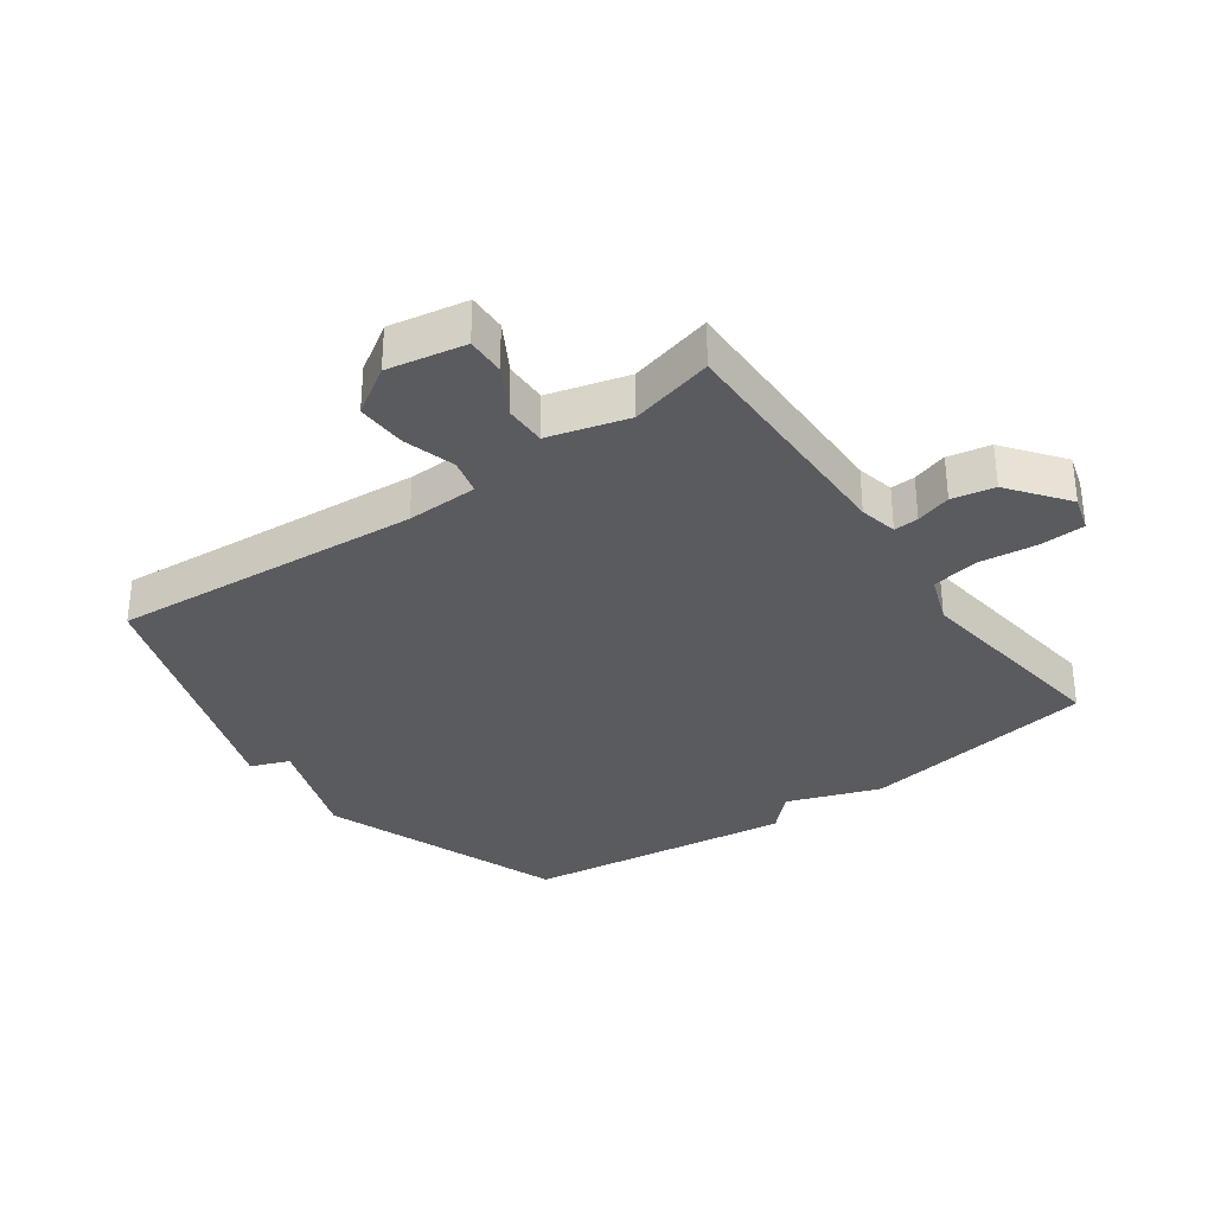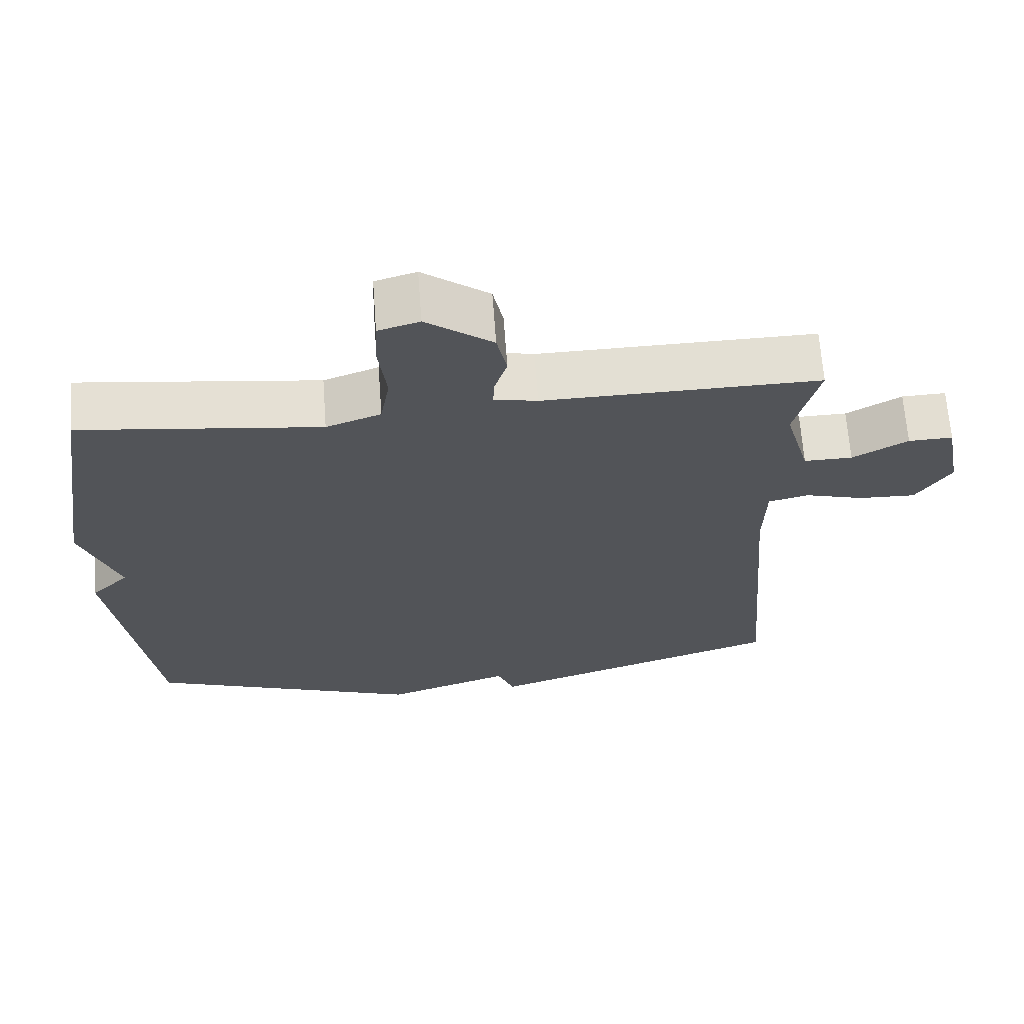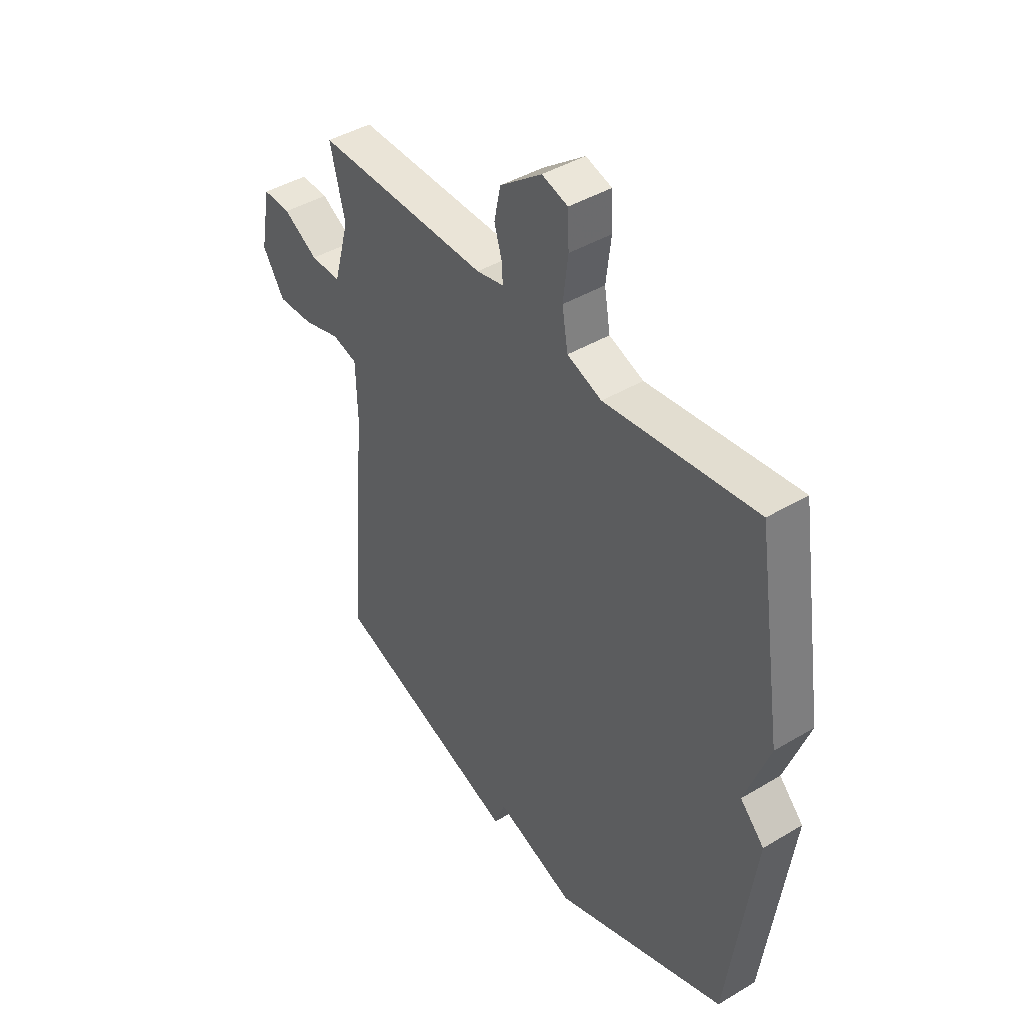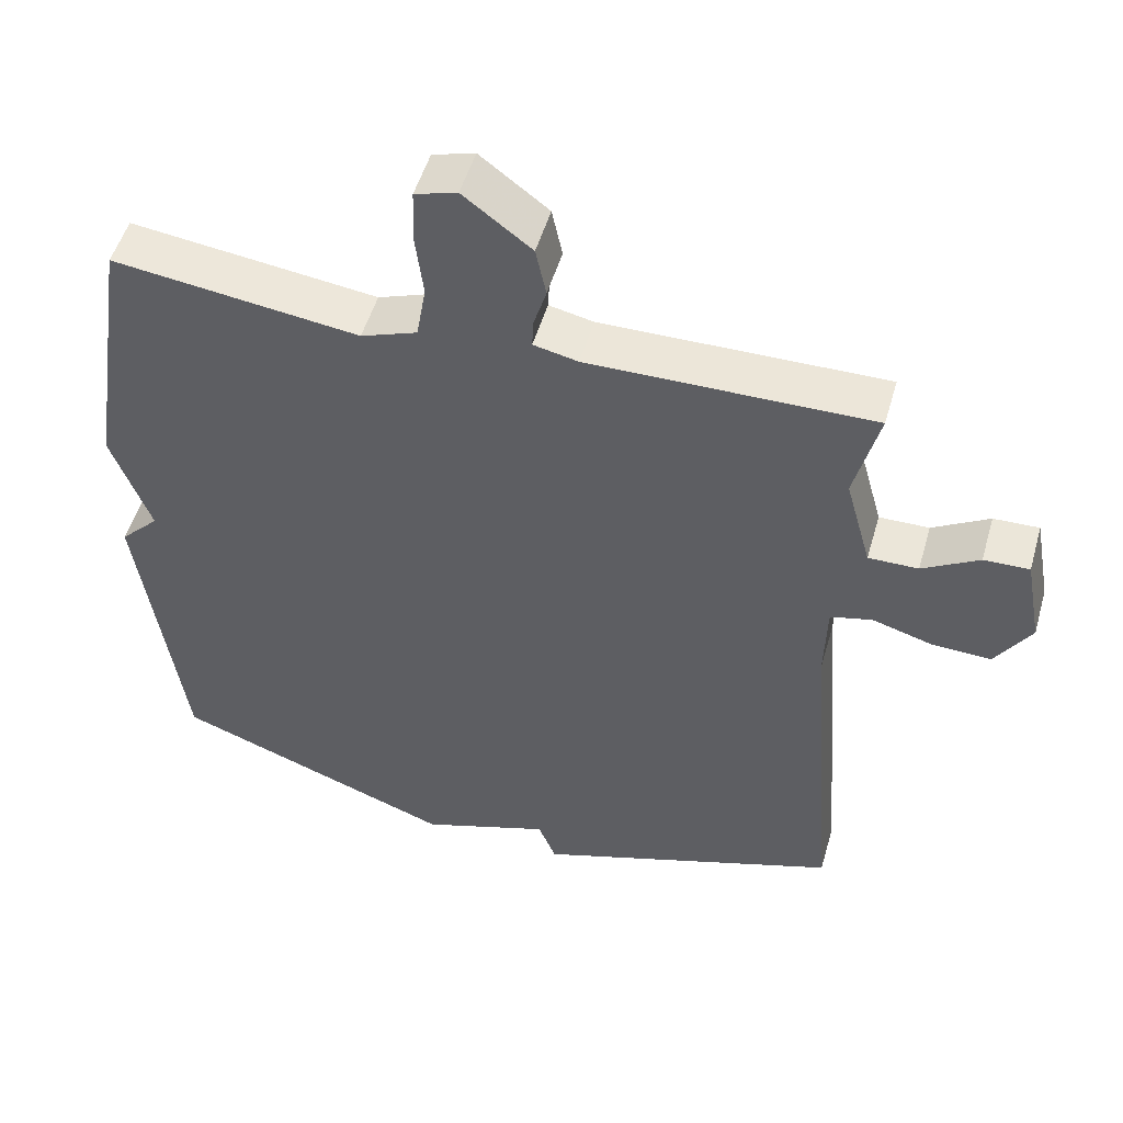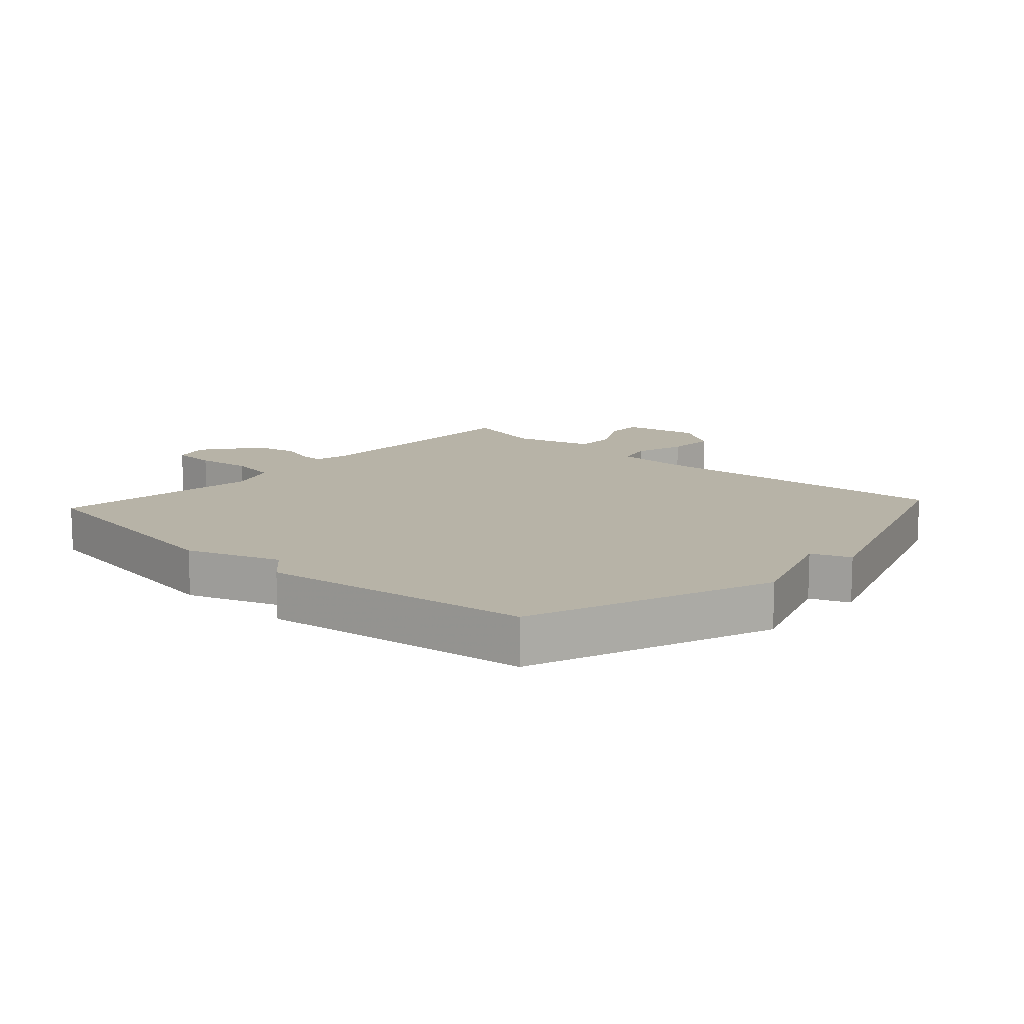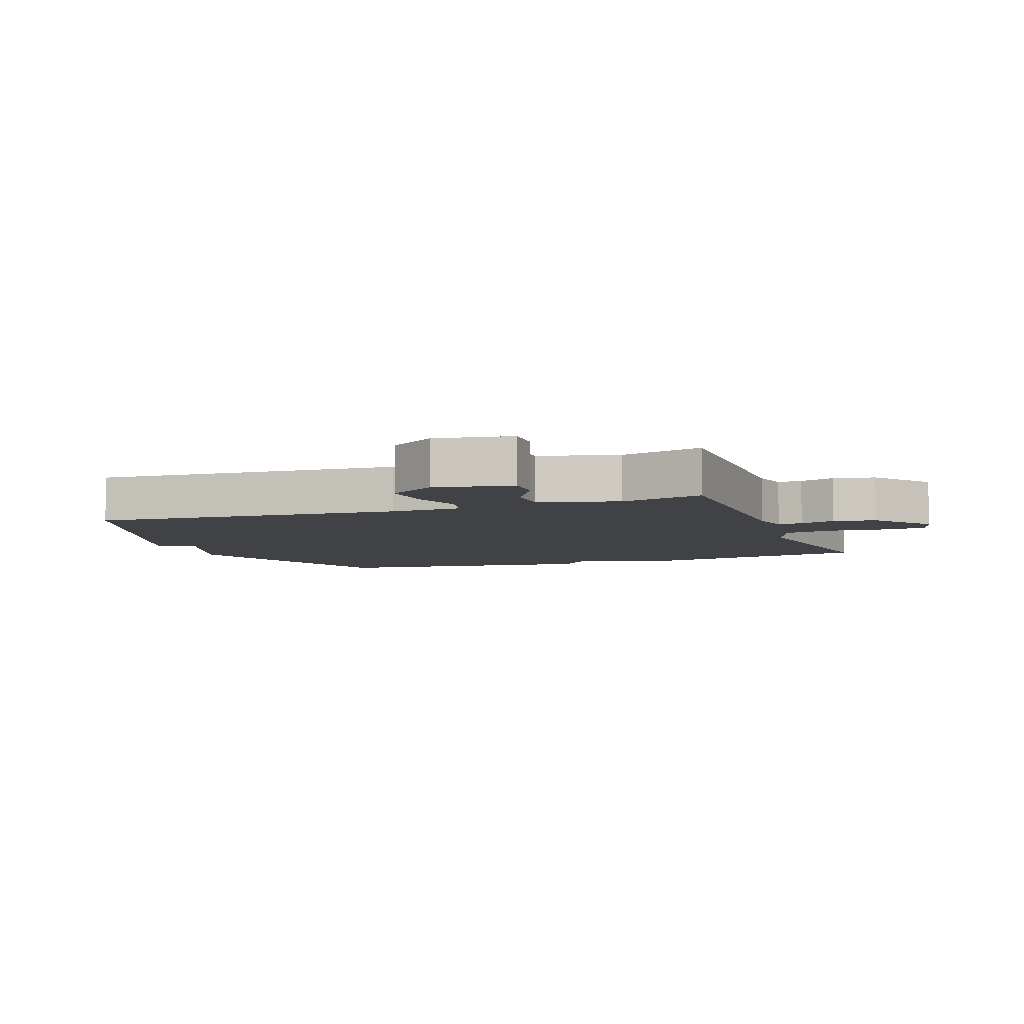
<metadata>
{"format":"obj","ext":"obj","renderer":"f3d","projection":"perspective","resolution":1024,"background":"white","views":[{"elev":-33.1,"azim":-54.3,"up":"+Y"},{"elev":66.6,"azim":175.8,"up":"+Z"},{"elev":42.8,"azim":54.6,"up":"+Z"},{"elev":51.4,"azim":-164.0,"up":"+Z"},{"elev":12.6,"azim":132.4,"up":"+Y"},{"elev":-6.2,"azim":-69.4,"up":"+Y"}]}
</metadata>
<code>
v -0.5 0.07 0.5
v -0.118 0.07 0.495
v -0.058 0.07 0.508
v -0.06 0.07 0.547
v -0.077 0.07 0.603
v -0.063 0.07 0.67
v 0.029 0.07 0.74
v 0.086 0.07 0.723
v 0.089 0.07 0.652
v 0.078 0.07 0.562
v 0.091 0.07 0.486
v 0.167 0.07 0.458
v 0.5 0.07 0.5
v 0.558 0.07 0.125
v 0.505 0.07 -0.021
v 0.558 0.07 -0.075
v 0.5 0.07 -0.5
v 0.116 0.07 -0.643
v -0.06 0.07 -0.582
v -0.084 0.07 -0.643
v -0.5 0.07 -0.5
v -0.461 0.07 -0.009
v -0.464 0.07 0.104
v -0.52 0.07 0.118
v -0.602 0.07 0.094
v -0.681 0.07 0.091
v -0.729 0.07 0.166
v -0.706 0.07 0.289
v -0.645 0.07 0.287
v -0.569 0.07 0.243
v -0.502 0.07 0.242
v -0.467 0.07 0.368
v -0.5 0 0.5
v -0.118 0 0.495
v -0.058 0 0.508
v -0.06 0 0.547
v -0.077 0 0.603
v -0.063 0 0.67
v 0.029 0 0.74
v 0.086 0 0.723
v 0.089 0 0.652
v 0.078 0 0.562
v 0.091 0 0.486
v 0.167 0 0.458
v 0.5 0 0.5
v 0.558 0 0.125
v 0.505 0 -0.021
v 0.558 0 -0.075
v 0.5 0 -0.5
v 0.116 0 -0.643
v -0.06 0 -0.582
v -0.084 0 -0.643
v -0.5 0 -0.5
v -0.461 0 -0.009
v -0.464 0 0.104
v -0.52 0 0.118
v -0.602 0 0.094
v -0.681 0 0.091
v -0.729 0 0.166
v -0.706 0 0.289
v -0.645 0 0.287
v -0.569 0 0.243
v -0.502 0 0.242
v -0.467 0 0.368
f 28 29 30
f 27 28 30
f 26 27 30
f 25 26 30
f 24 25 30
f 23 24 30 31
f 19 20 21 22
f 19 22 23
f 18 19 23
f 17 18 23
f 16 17 23
f 15 16 23
f 23 31 32
f 15 23 32
f 14 15 32
f 13 14 32
f 12 13 32
f 8 9 10
f 7 8 10
f 6 7 10
f 5 6 10
f 4 5 10
f 3 4 10 11
f 11 12 32
f 3 11 32
f 2 3 32
f 1 2 32
f 62 61 60
f 62 60 59
f 62 59 58
f 62 58 57
f 62 57 56
f 63 62 56 55
f 54 53 52 51
f 55 54 51
f 55 51 50
f 55 50 49
f 55 49 48
f 55 48 47
f 64 63 55
f 64 55 47
f 64 47 46
f 64 46 45
f 64 45 44
f 42 41 40
f 42 40 39
f 42 39 38
f 42 38 37
f 42 37 36
f 43 42 36 35
f 64 44 43
f 64 43 35
f 64 35 34
f 64 34 33
f 1 33 34 2
f 2 34 35 3
f 3 35 36 4
f 4 36 37 5
f 5 37 38 6
f 6 38 39 7
f 7 39 40 8
f 8 40 41 9
f 9 41 42 10
f 10 42 43 11
f 11 43 44 12
f 12 44 45 13
f 13 45 46 14
f 14 46 47 15
f 15 47 48 16
f 16 48 49 17
f 17 49 50 18
f 18 50 51 19
f 19 51 52 20
f 20 52 53 21
f 21 53 54 22
f 22 54 55 23
f 23 55 56 24
f 24 56 57 25
f 25 57 58 26
f 26 58 59 27
f 27 59 60 28
f 28 60 61 29
f 29 61 62 30
f 30 62 63 31
f 31 63 64 32
f 32 64 33 1

</code>
